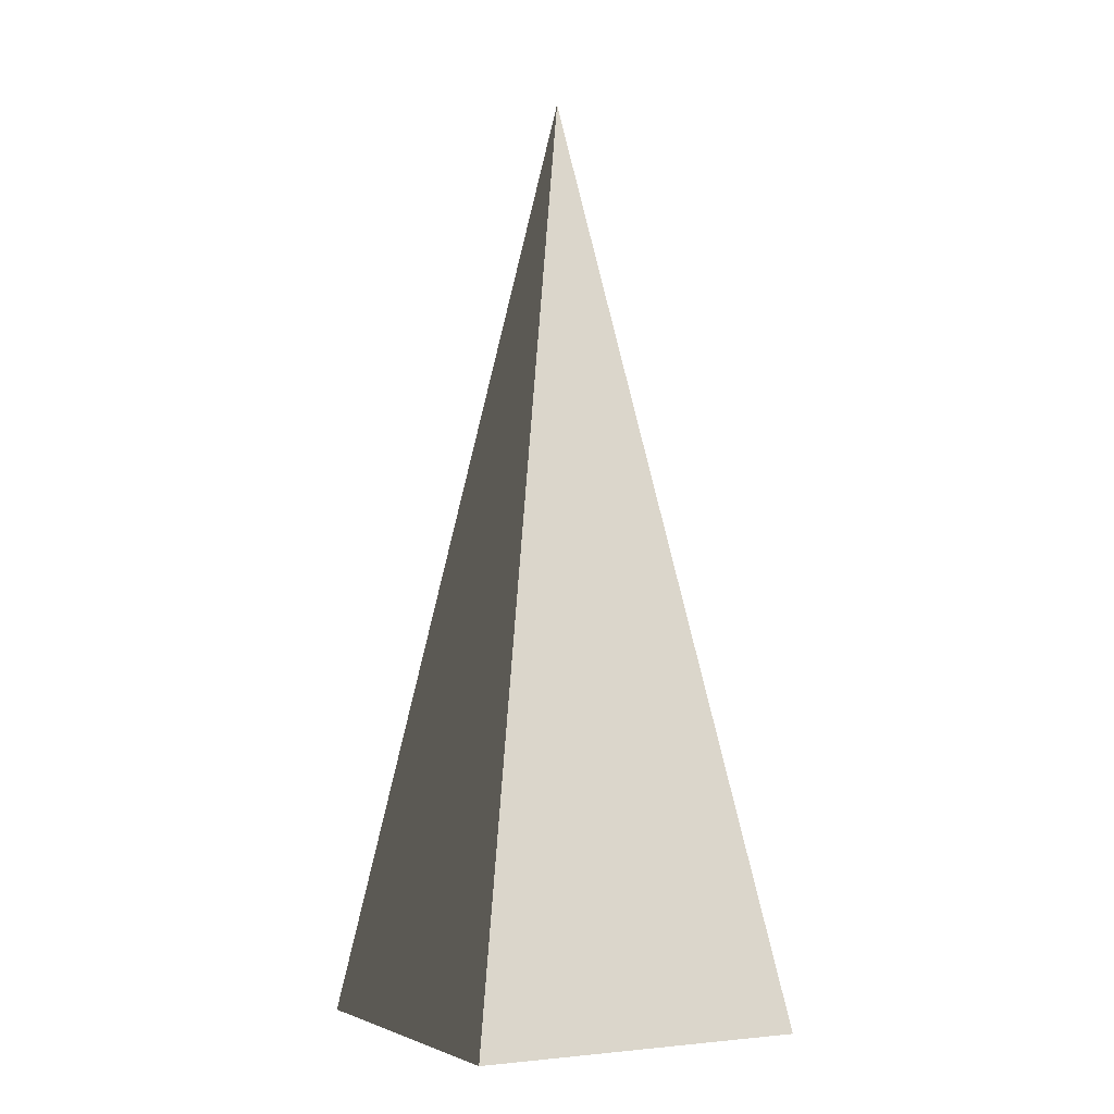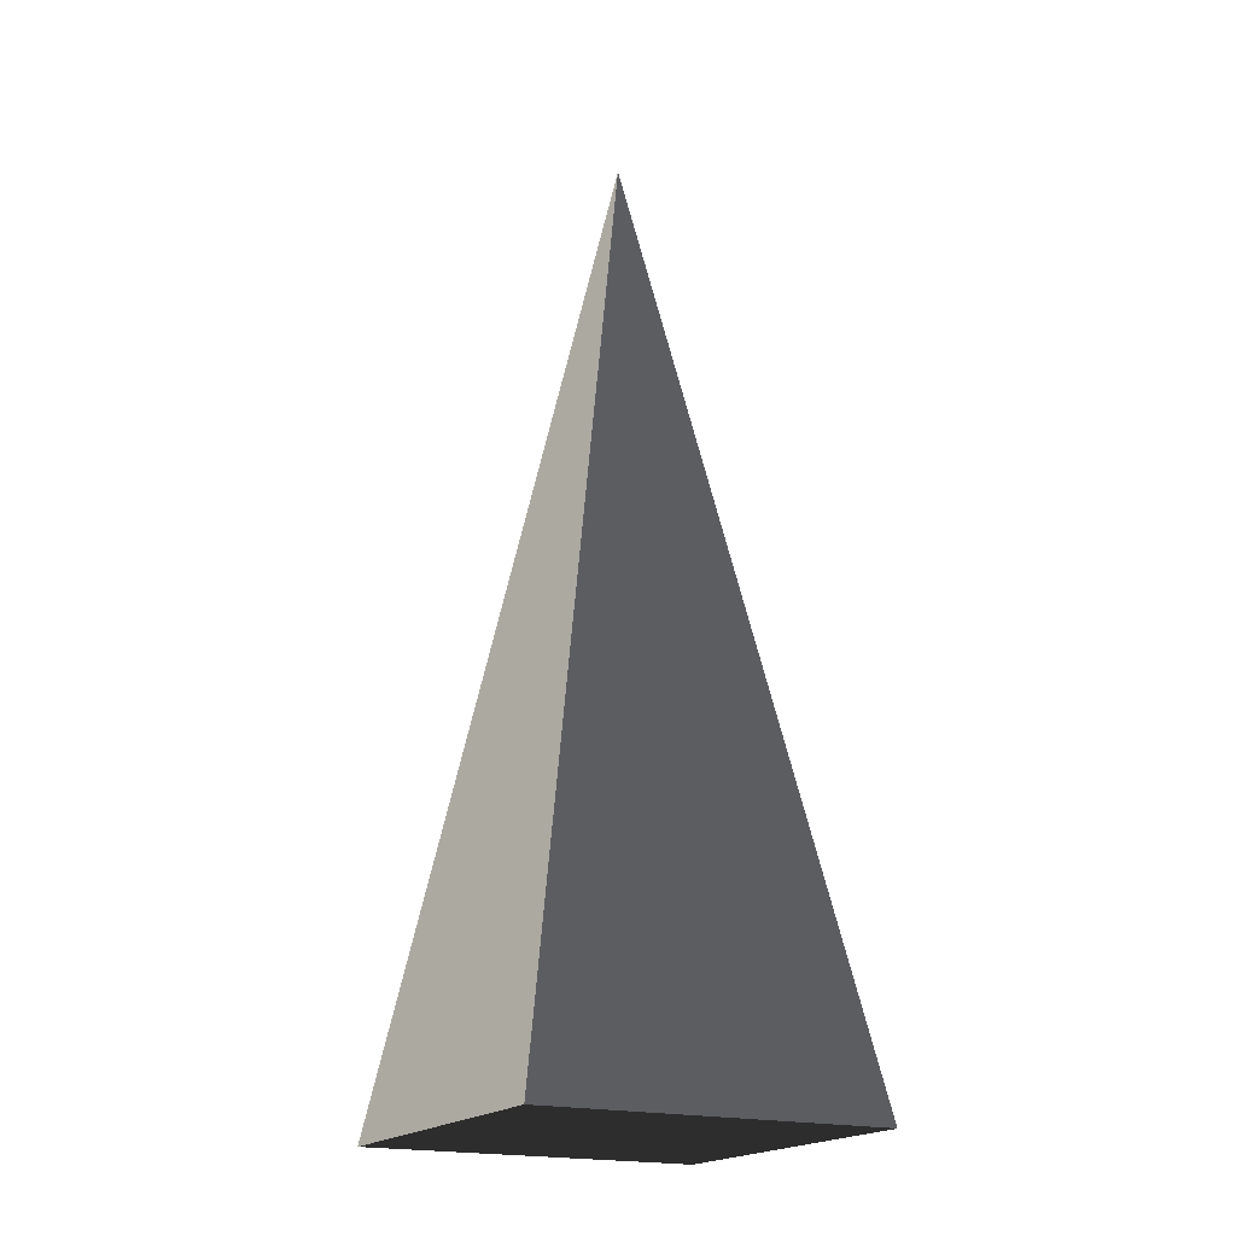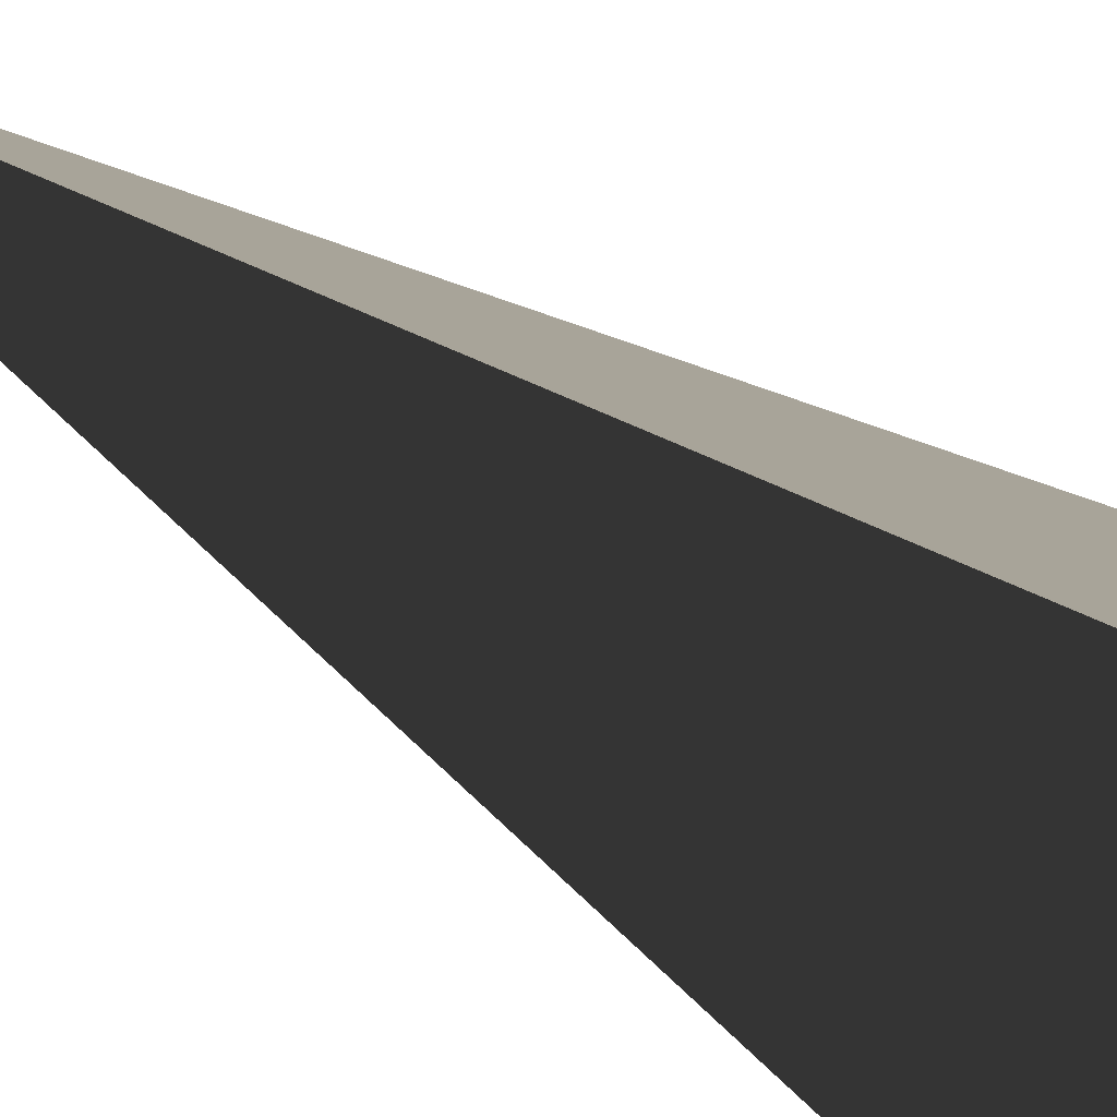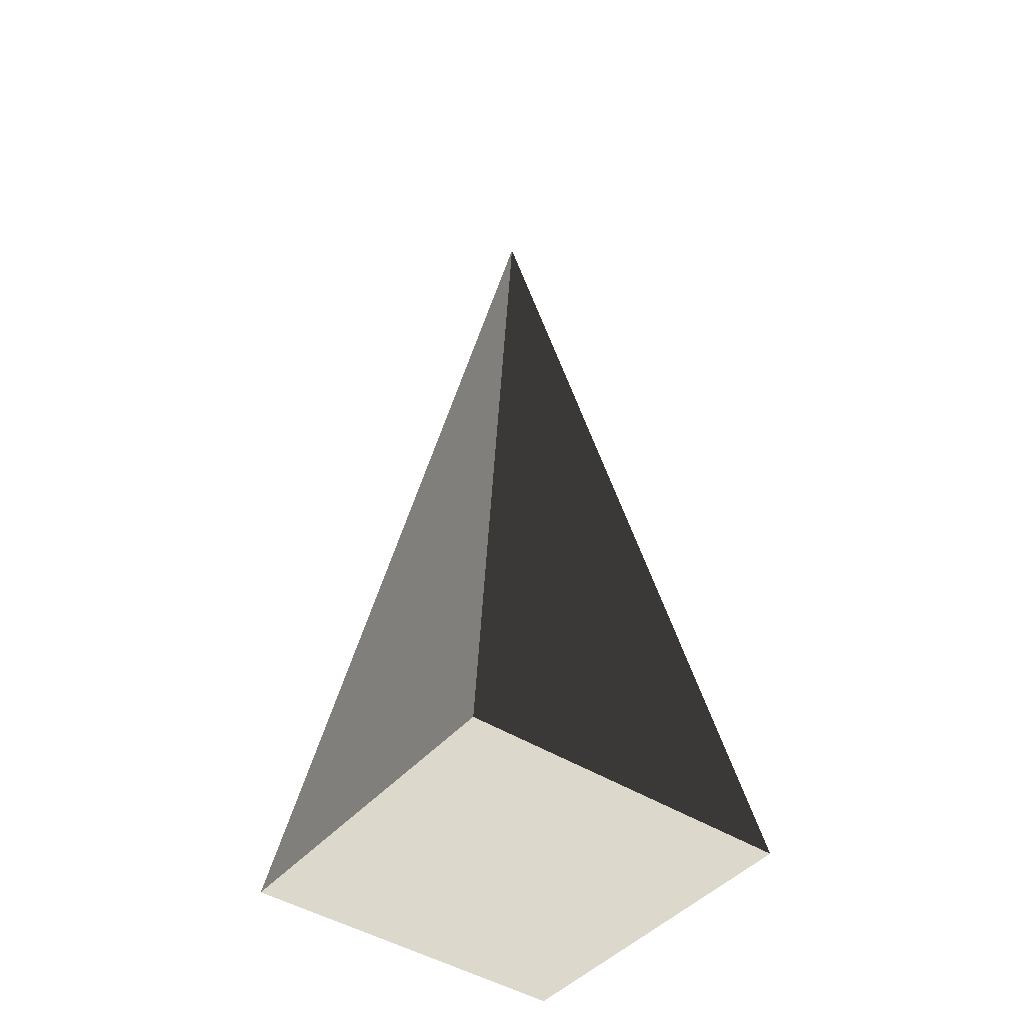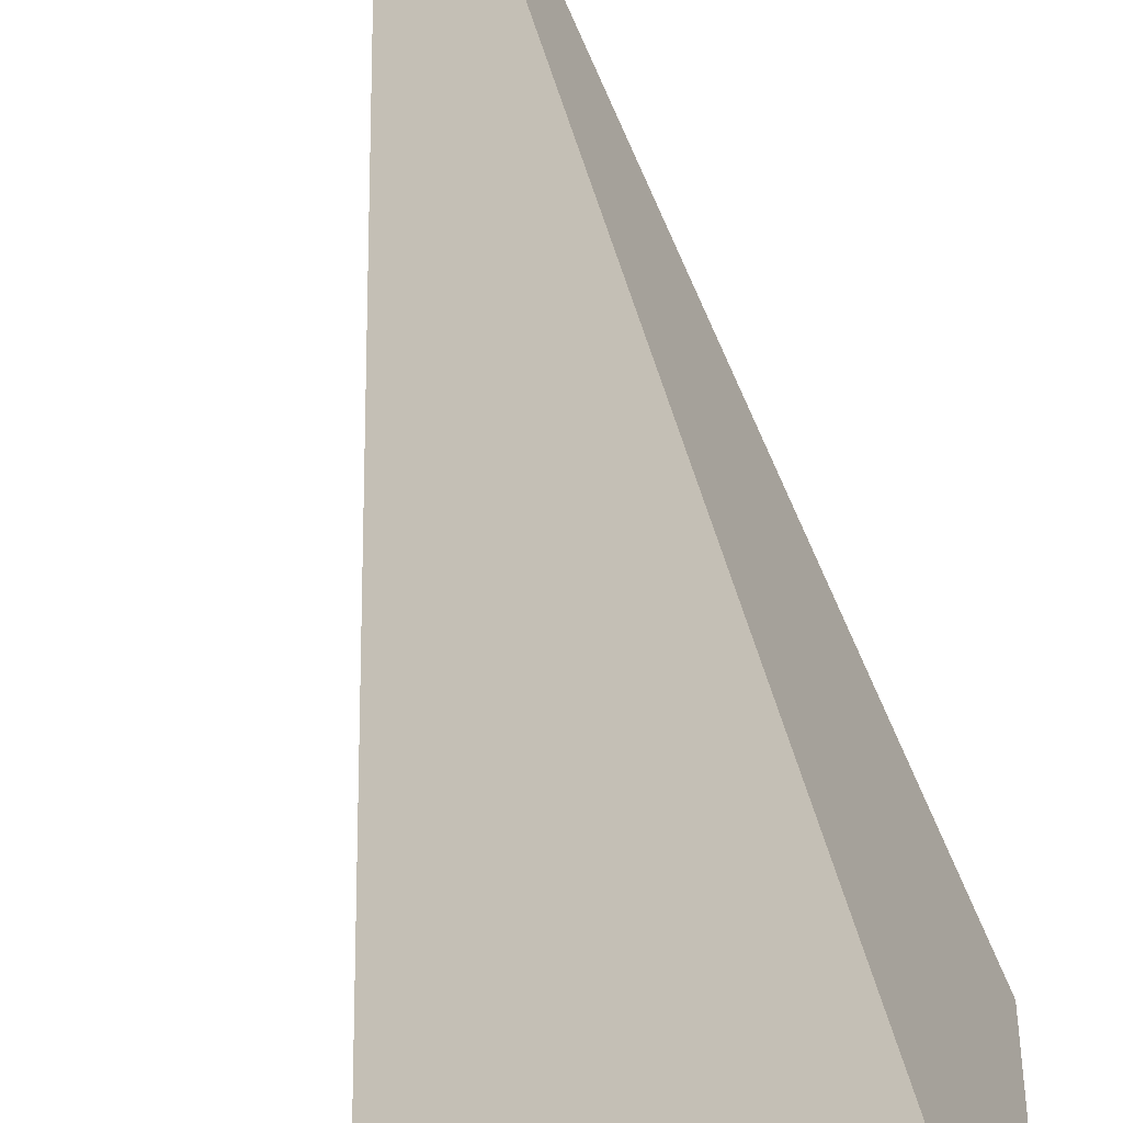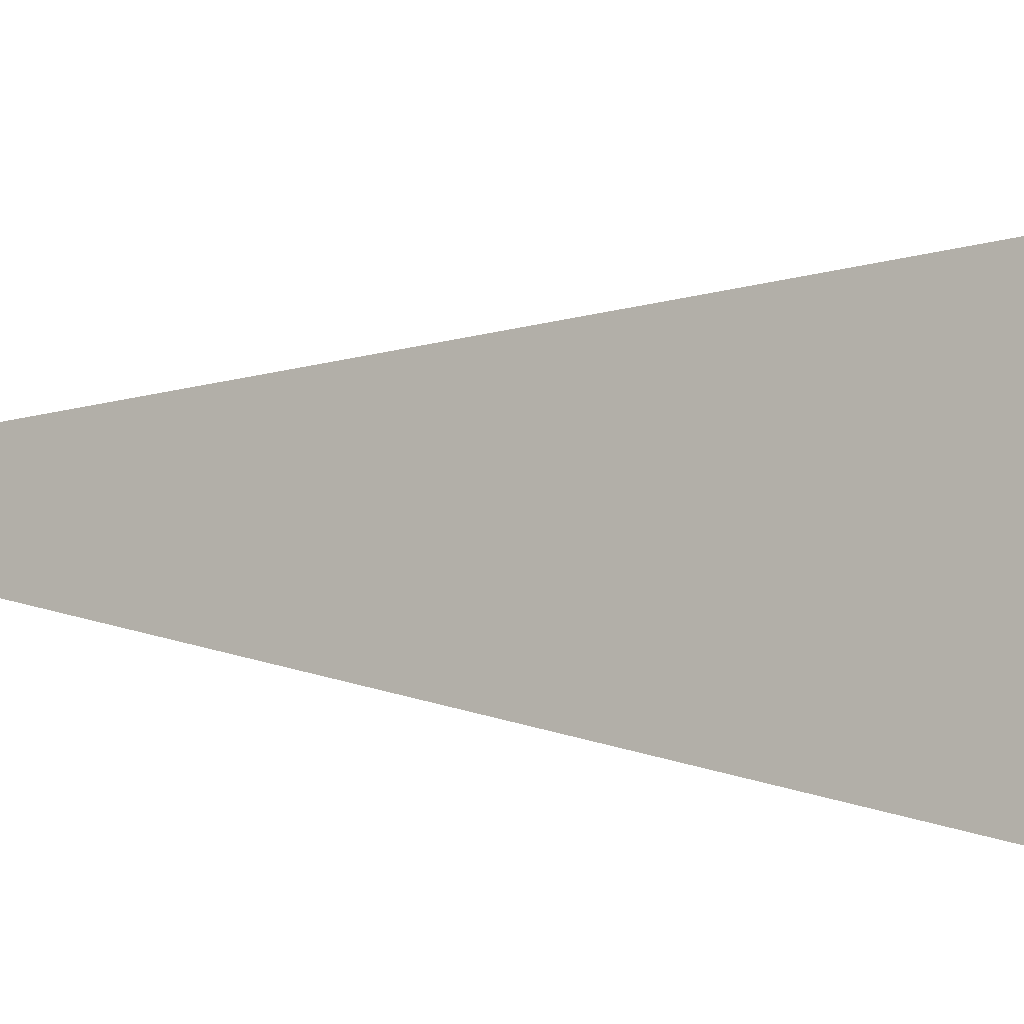
<metadata>
{"format":"obj","ext":"obj","renderer":"f3d","projection":"perspective","resolution":1024,"background":"white","views":[{"elev":-3.3,"azim":61.9,"up":"+Z"},{"elev":-19.4,"azim":152.1,"up":"+Z"},{"elev":-75.4,"azim":58.6,"up":"+Y"},{"elev":-44.0,"azim":-37.2,"up":"+Z"},{"elev":-49.7,"azim":8.1,"up":"+Y"},{"elev":4.0,"azim":102.5,"up":"+Y"}]}
</metadata>
<code>
v -5.965 -5.965 -11.43
v -5.965 5.965 -11.43
v 4.529e-06 -7.64e-06 21.53
v -5.965 5.965 -11.43
v 5.965 5.965 -11.43
v 4.529e-06 -7.64e-06 21.53
v 5.965 5.965 -11.43
v 5.965 -5.965 -11.43
v 4.529e-06 -7.64e-06 21.53
v 5.965 -5.965 -11.43
v -5.965 -5.965 -11.43
v 4.529e-06 -7.64e-06 21.53
v -5.965 5.965 -11.43
v -5.965 -5.965 -11.43
v 5.965 -5.965 -11.43
v 5.965 5.965 -11.43
g Cube_091_2462_419
f 1 3 2
f 4 6 5
f 7 9 8
f 10 12 11
f 13 15 14
f 13 16 15

</code>
